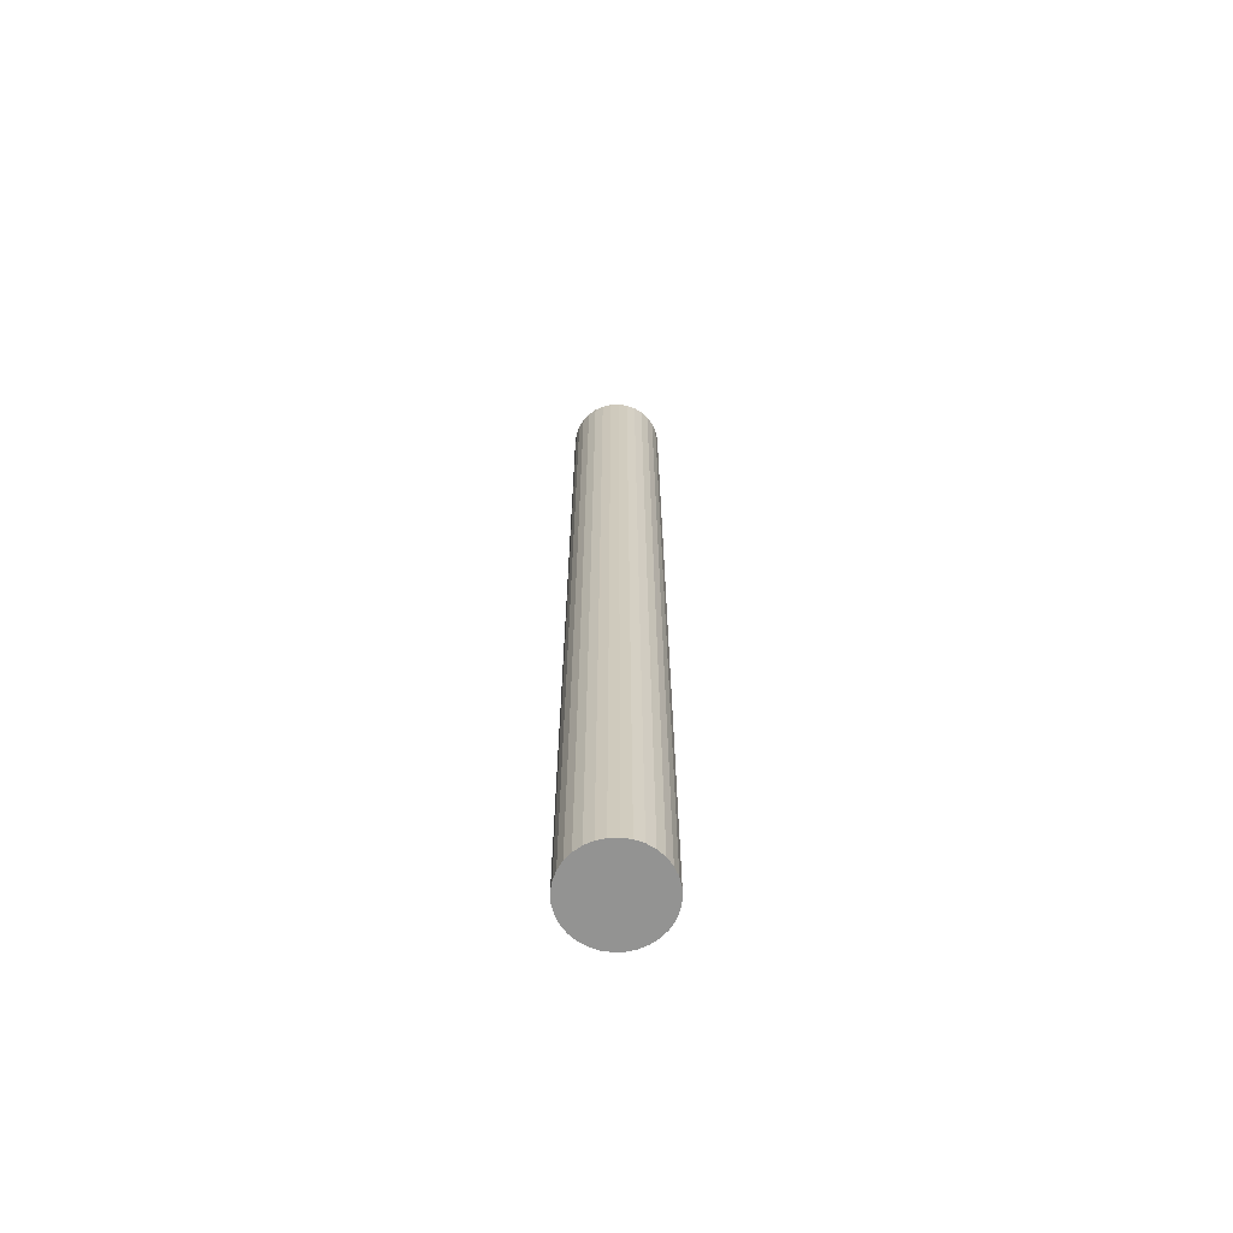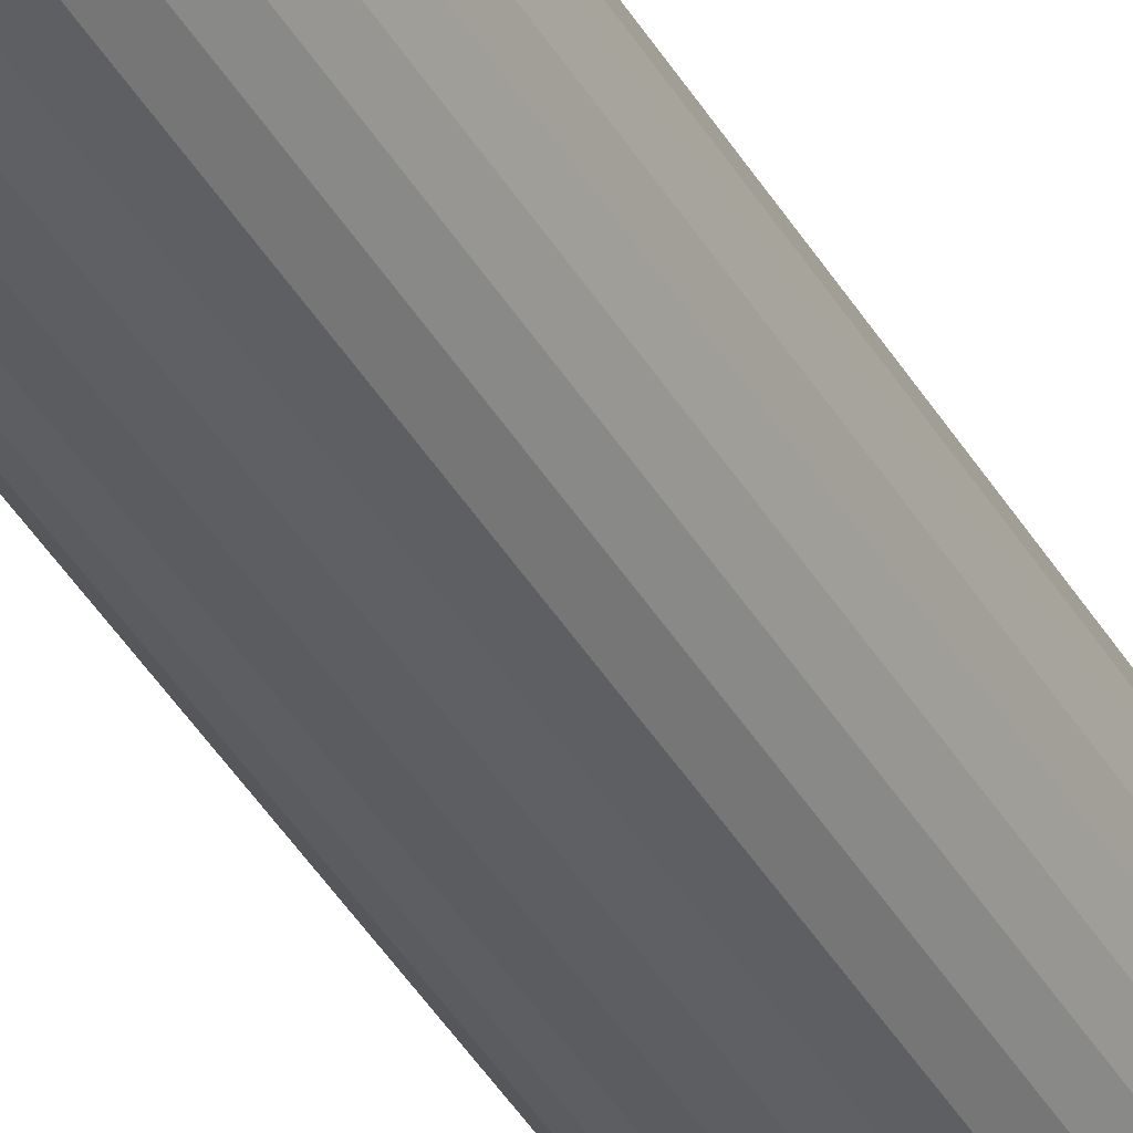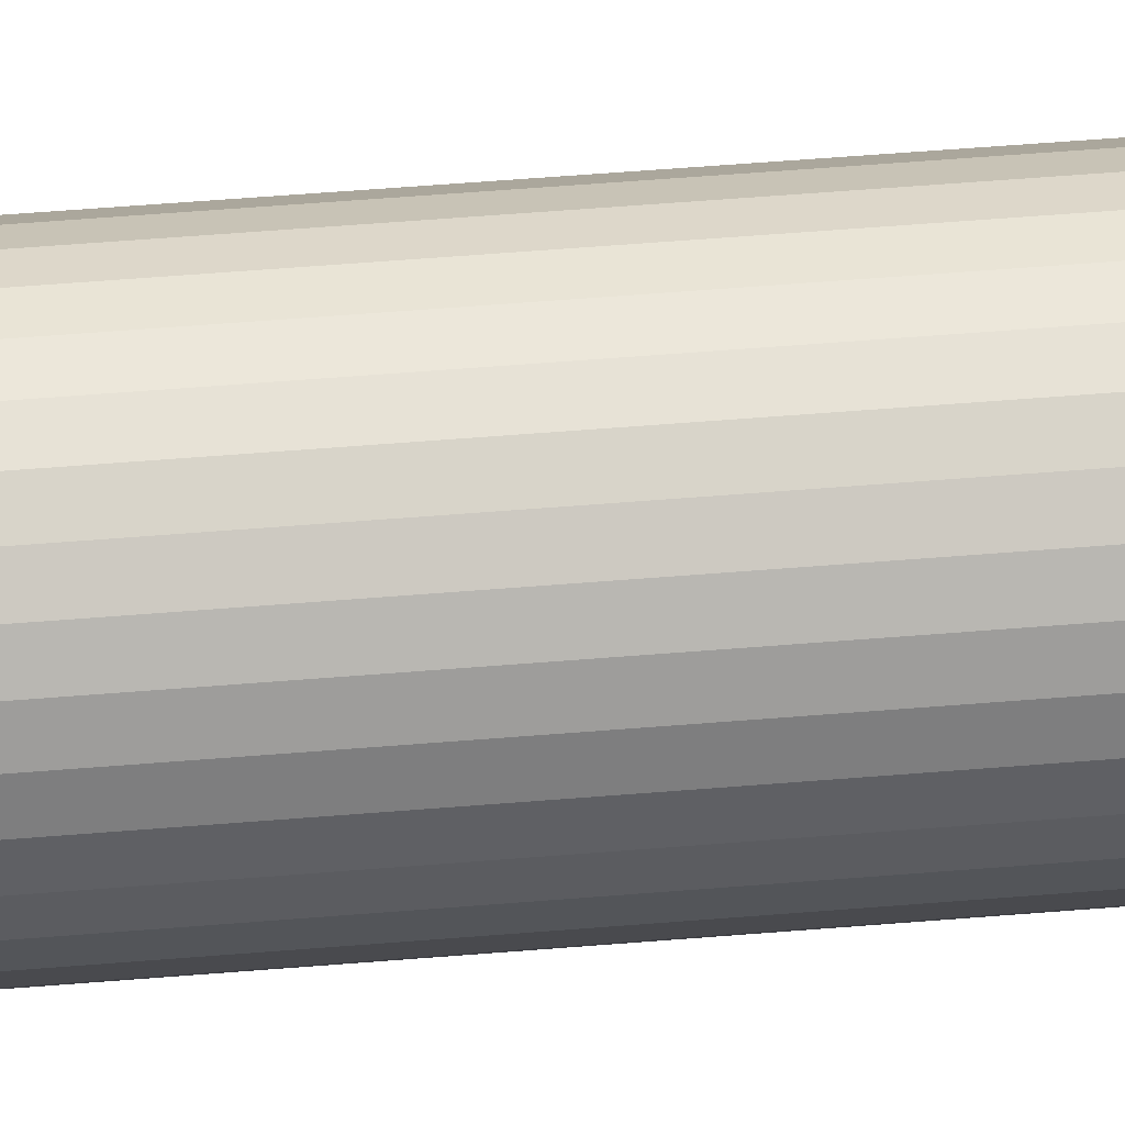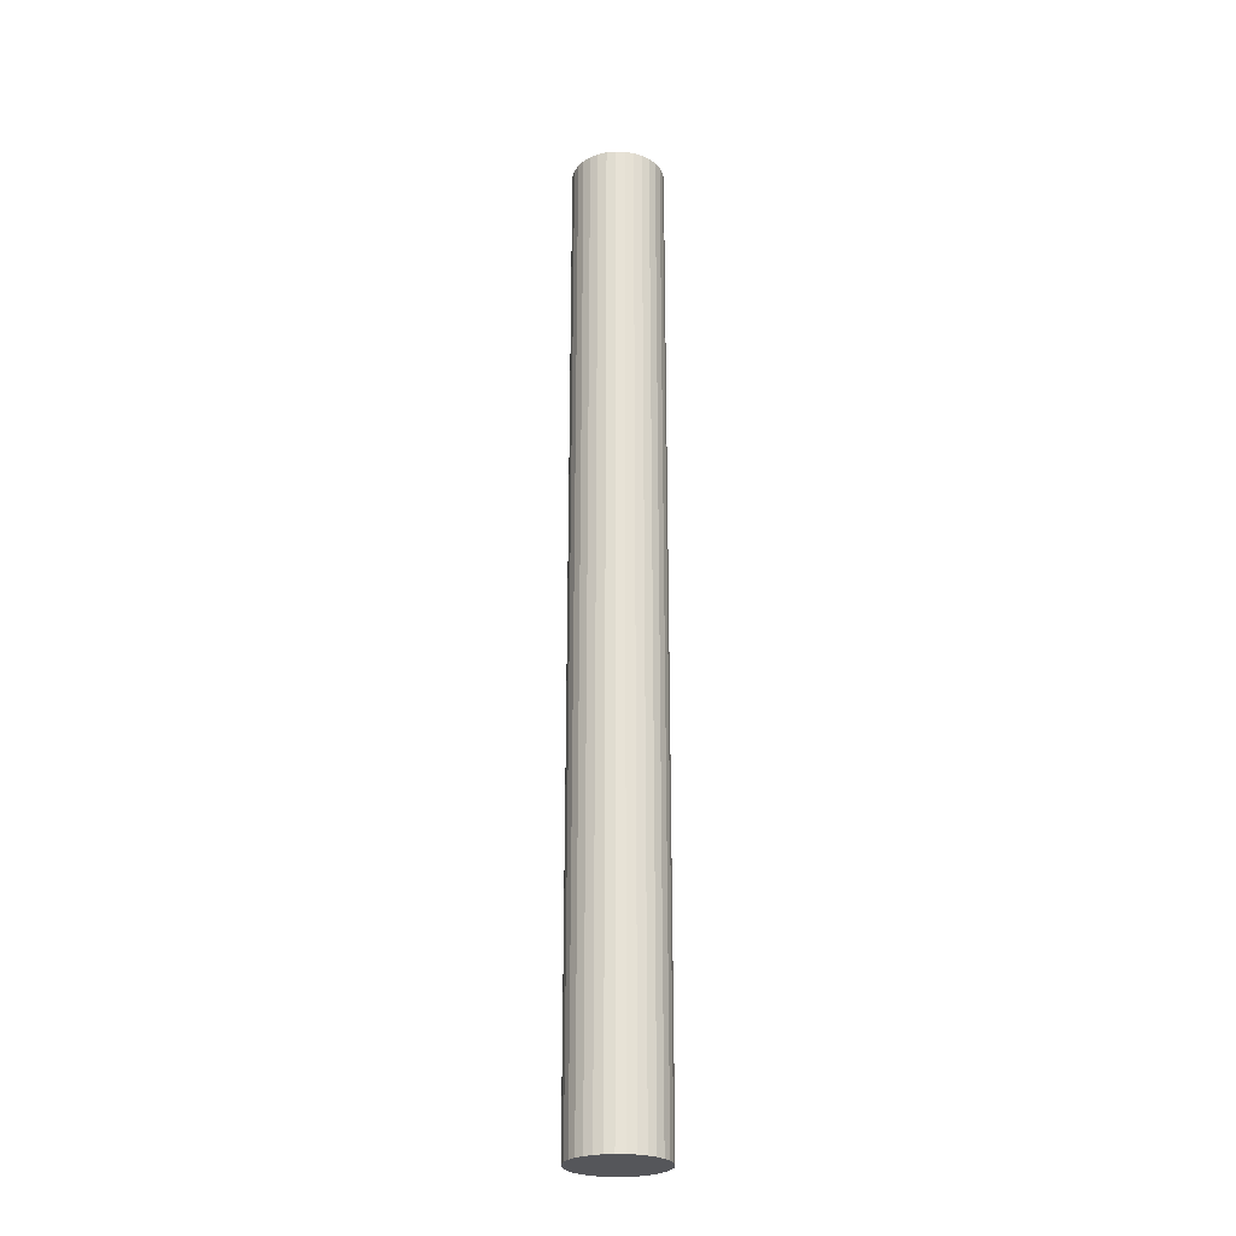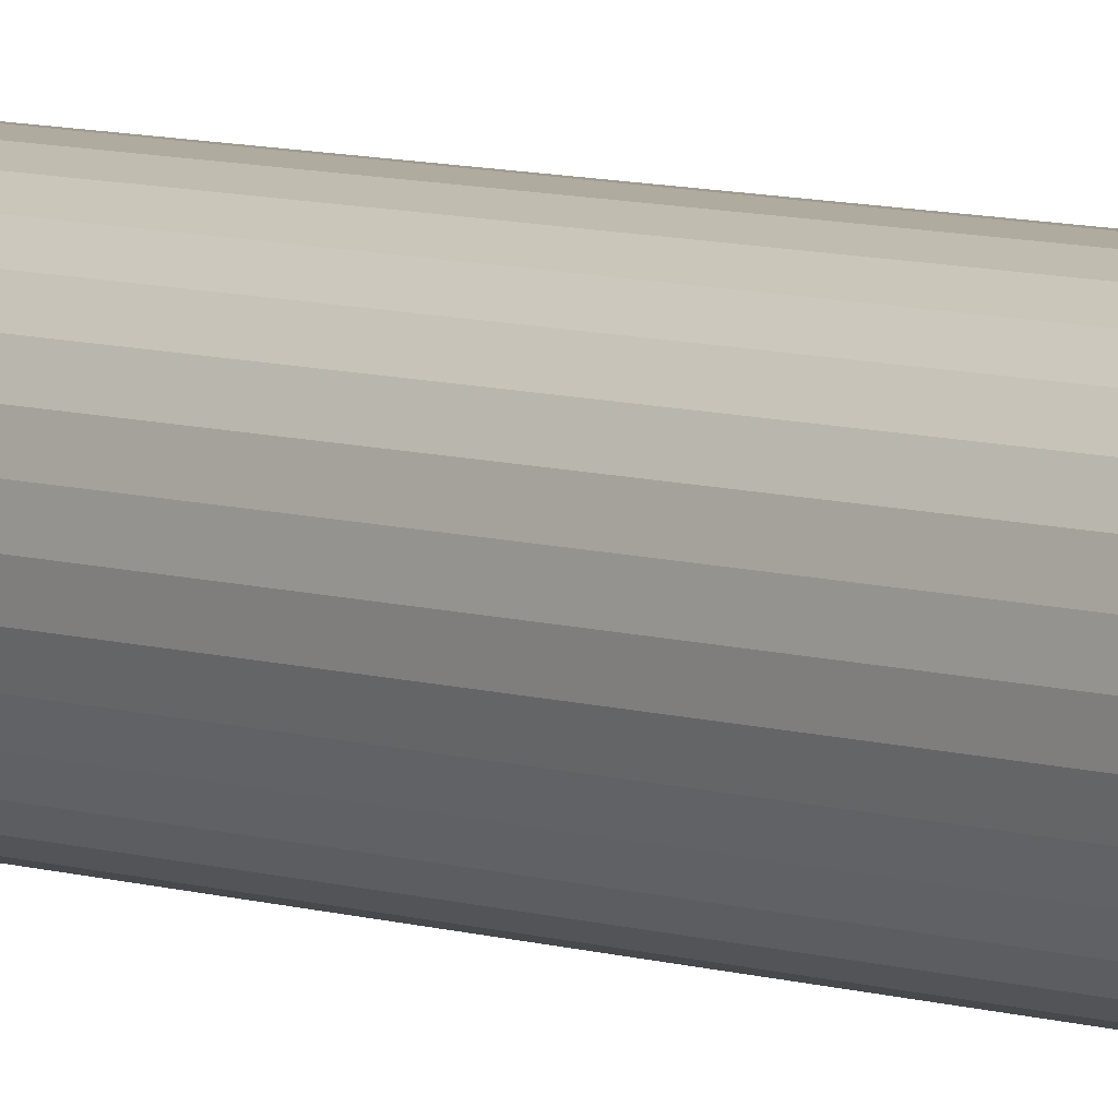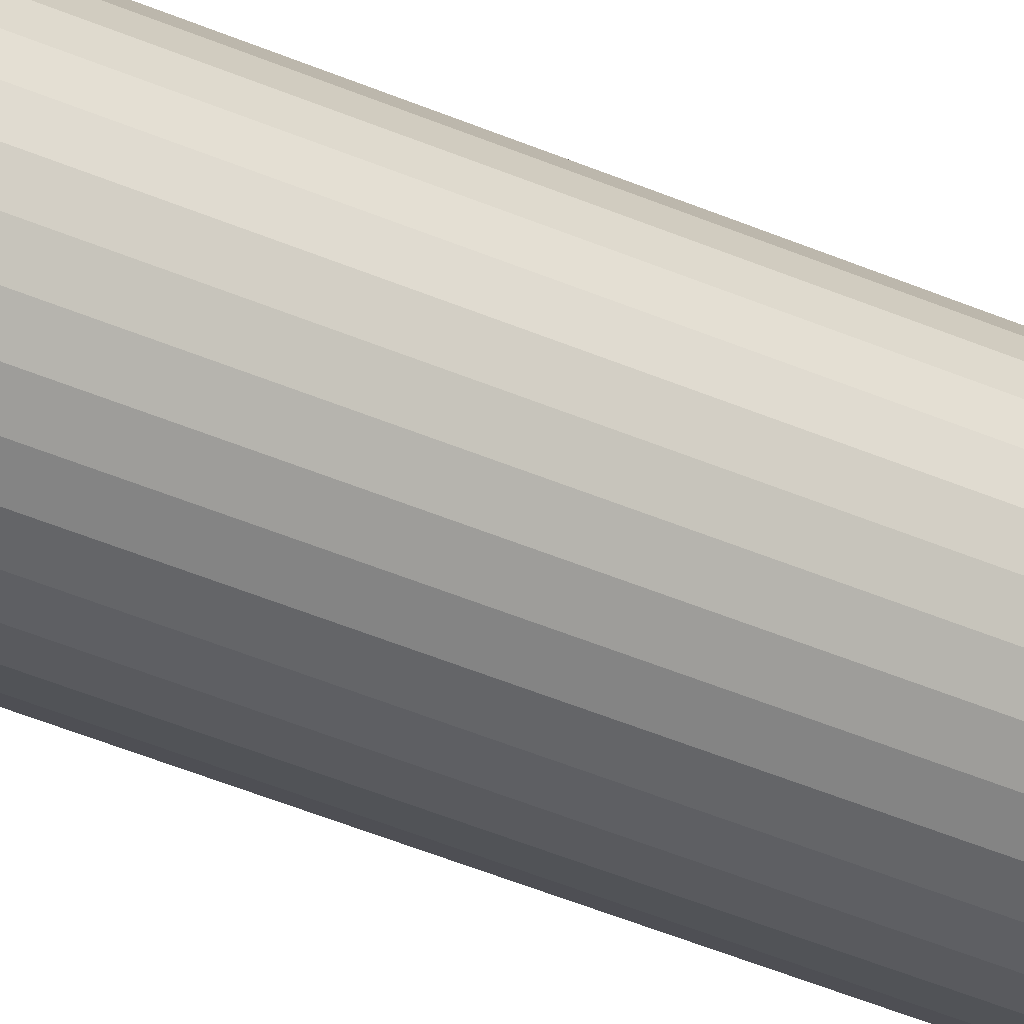
<metadata>
{"format":"obj","ext":"obj","renderer":"f3d","projection":"perspective","resolution":1024,"background":"white","views":[{"elev":-66.7,"azim":86.8,"up":"+Z"},{"elev":-41.3,"azim":27.9,"up":"+Y"},{"elev":36.7,"azim":-96.8,"up":"+Y"},{"elev":-25.9,"azim":-75.8,"up":"+Z"},{"elev":6.4,"azim":-42.3,"up":"+Y"},{"elev":-36.4,"azim":-120.7,"up":"+Y"}]}
</metadata>
<code>
o Cylinder_003_Cylinder.003
v 0 0.04312 -0.4581
v 0 0.04312 0.4581
v 0.008412 0.04229 -0.4581
v 0.008412 0.04229 0.4581
v 0.0165 0.03984 -0.4581
v 0.0165 0.03984 0.4581
v 0.02396 0.03585 -0.4581
v 0.02396 0.03585 0.4581
v 0.03049 0.03049 -0.4581
v 0.03049 0.03049 0.4581
v 0.03585 0.02396 -0.4581
v 0.03585 0.02396 0.4581
v 0.03984 0.0165 -0.4581
v 0.03984 0.0165 0.4581
v 0.04229 0.008412 -0.4581
v 0.04229 0.008412 0.4581
v 0.04312 0 -0.4581
v 0.04312 0 0.4581
v 0.04229 -0.008412 -0.4581
v 0.04229 -0.008412 0.4581
v 0.03984 -0.0165 -0.4581
v 0.03984 -0.0165 0.4581
v 0.03585 -0.02396 -0.4581
v 0.03585 -0.02396 0.4581
v 0.03049 -0.03049 -0.4581
v 0.03049 -0.03049 0.4581
v 0.02396 -0.03585 -0.4581
v 0.02396 -0.03585 0.4581
v 0.0165 -0.03984 -0.4581
v 0.0165 -0.03984 0.4581
v 0.008412 -0.04229 -0.4581
v 0.008412 -0.04229 0.4581
v -0 -0.04312 -0.4581
v -0 -0.04312 0.4581
v -0.008412 -0.04229 -0.4581
v -0.008412 -0.04229 0.4581
v -0.0165 -0.03984 -0.4581
v -0.0165 -0.03984 0.4581
v -0.02396 -0.03585 -0.4581
v -0.02396 -0.03585 0.4581
v -0.03049 -0.03049 -0.4581
v -0.03049 -0.03049 0.4581
v -0.03585 -0.02396 -0.4581
v -0.03585 -0.02396 0.4581
v -0.03984 -0.0165 -0.4581
v -0.03984 -0.0165 0.4581
v -0.04229 -0.008412 -0.4581
v -0.04229 -0.008412 0.4581
v -0.04312 0 -0.4581
v -0.04312 0 0.4581
v -0.04229 0.008412 -0.4581
v -0.04229 0.008412 0.4581
v -0.03984 0.0165 -0.4581
v -0.03984 0.0165 0.4581
v -0.03585 0.02396 -0.4581
v -0.03585 0.02396 0.4581
v -0.03049 0.03049 -0.4581
v -0.03049 0.03049 0.4581
v -0.02396 0.03585 -0.4581
v -0.02396 0.03585 0.4581
v -0.0165 0.03984 -0.4581
v -0.0165 0.03984 0.4581
v -0.008412 0.04229 -0.4581
v -0.008412 0.04229 0.4581
f 1 2 4 3
f 3 4 6 5
f 5 6 8 7
f 7 8 10 9
f 9 10 12 11
f 11 12 14 13
f 13 14 16 15
f 15 16 18 17
f 17 18 20 19
f 19 20 22 21
f 21 22 24 23
f 23 24 26 25
f 25 26 28 27
f 27 28 30 29
f 29 30 32 31
f 31 32 34 33
f 33 34 36 35
f 35 36 38 37
f 37 38 40 39
f 39 40 42 41
f 41 42 44 43
f 43 44 46 45
f 45 46 48 47
f 47 48 50 49
f 49 50 52 51
f 51 52 54 53
f 53 54 56 55
f 55 56 58 57
f 57 58 60 59
f 59 60 62 61
f 4 2 64 62 60 58 56 54 52 50 48 46 44 42 40 38 36 34 32 30 28 26 24 22 20 18 16 14 12 10 8 6
f 61 62 64 63
f 63 64 2 1
f 1 3 5 7 9 11 13 15 17 19 21 23 25 27 29 31 33 35 37 39 41 43 45 47 49 51 53 55 57 59 61 63

</code>
